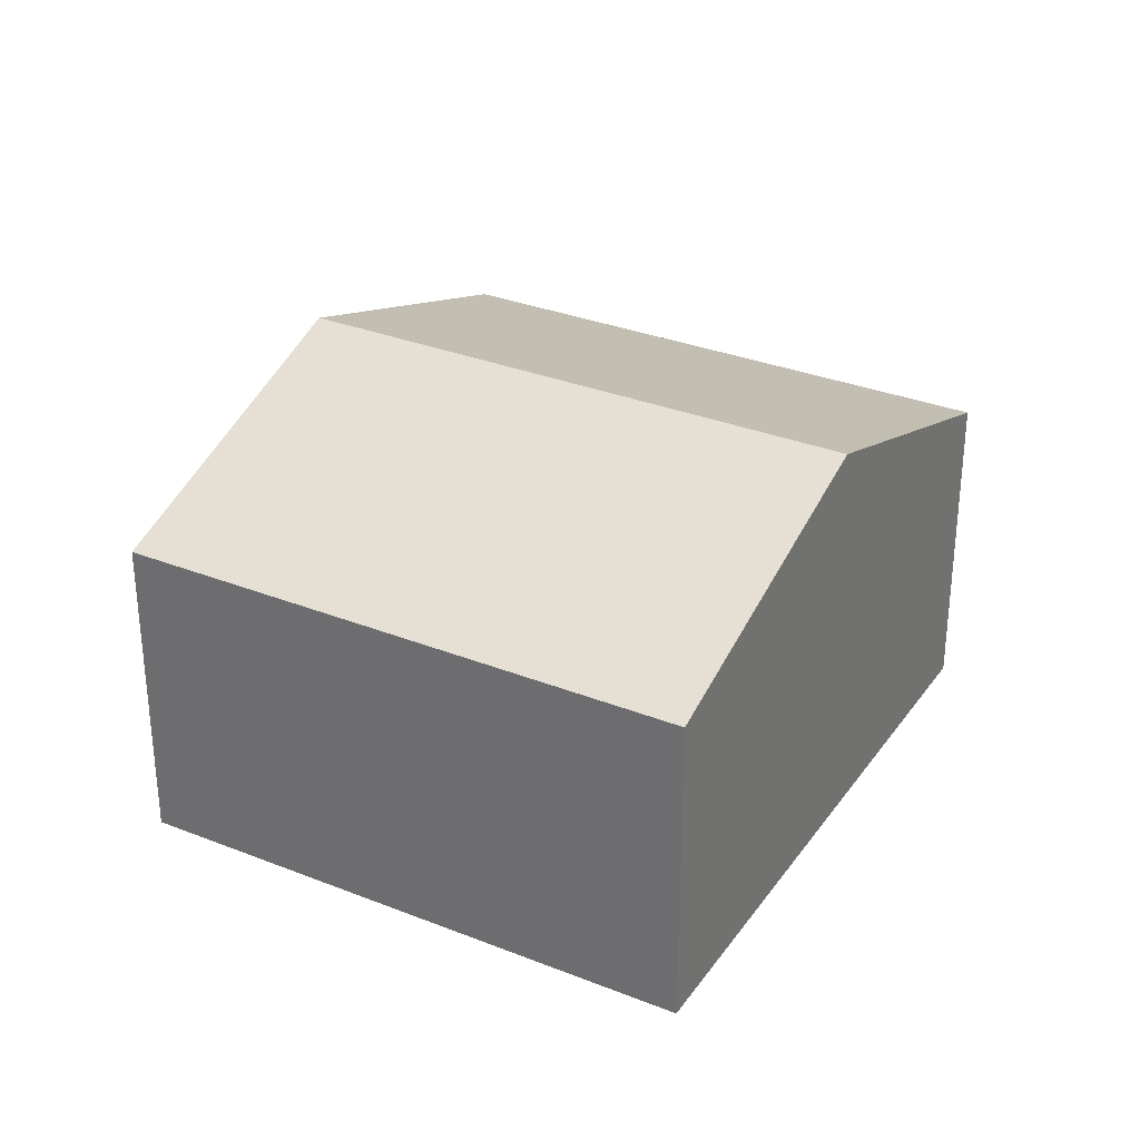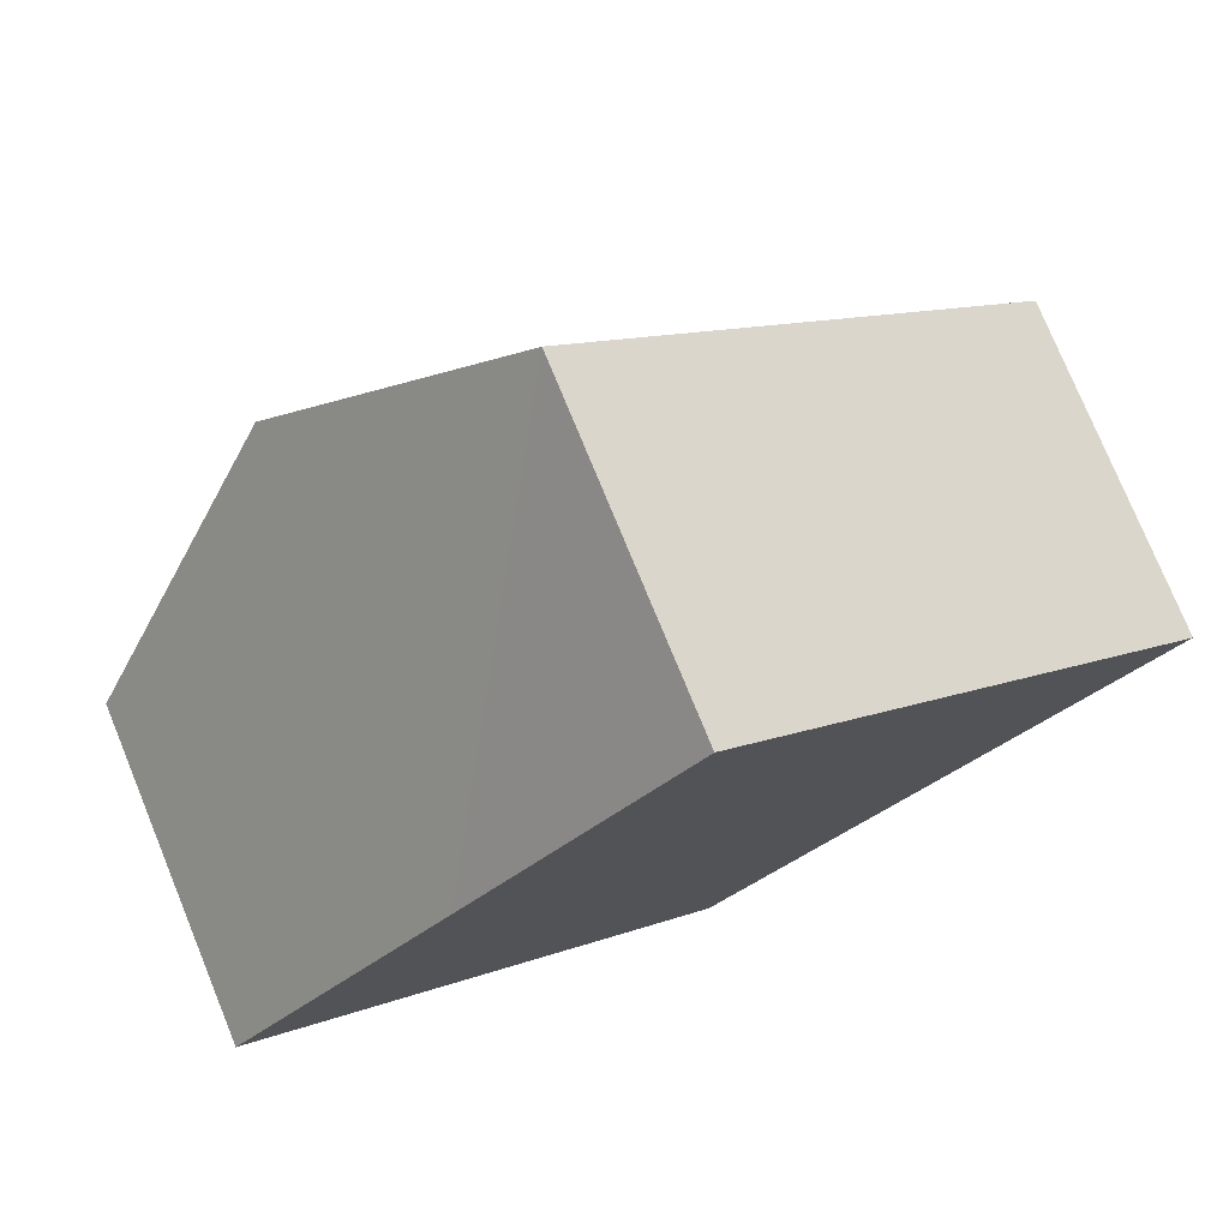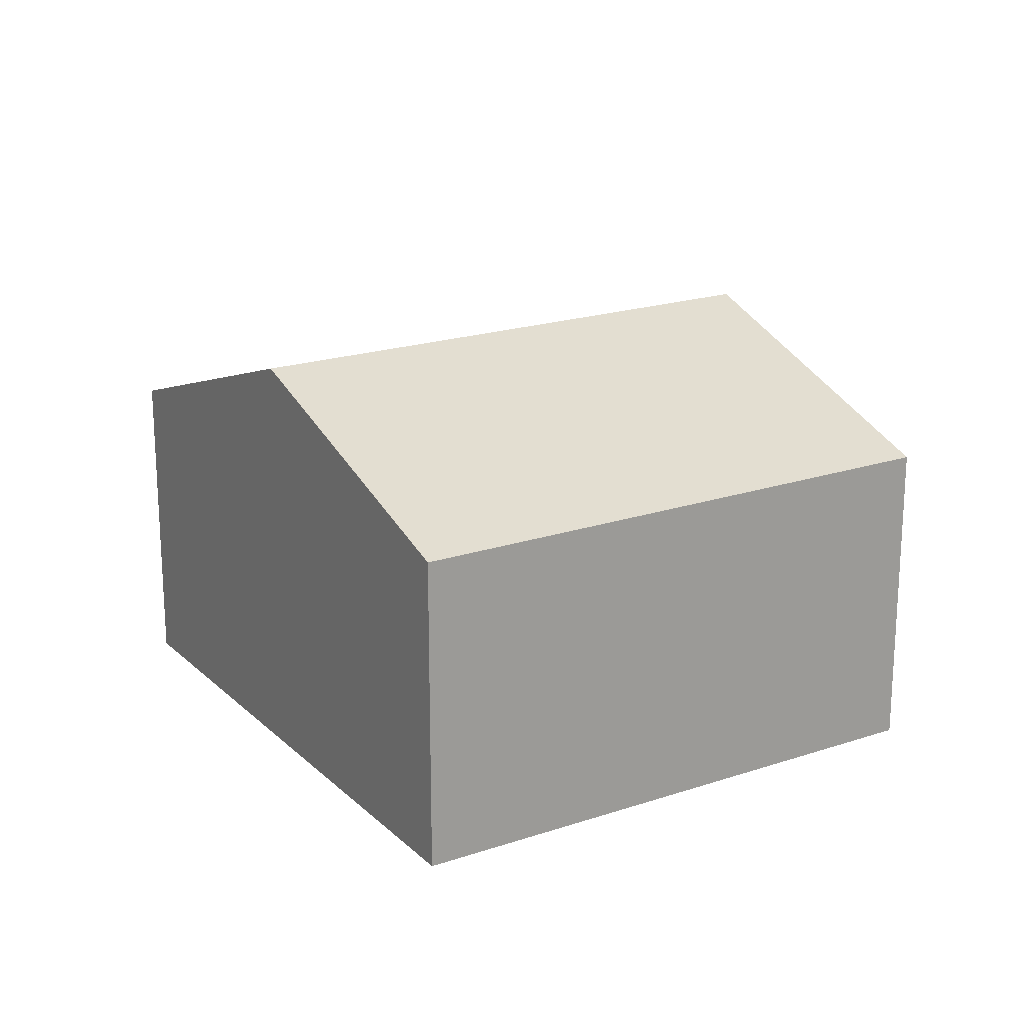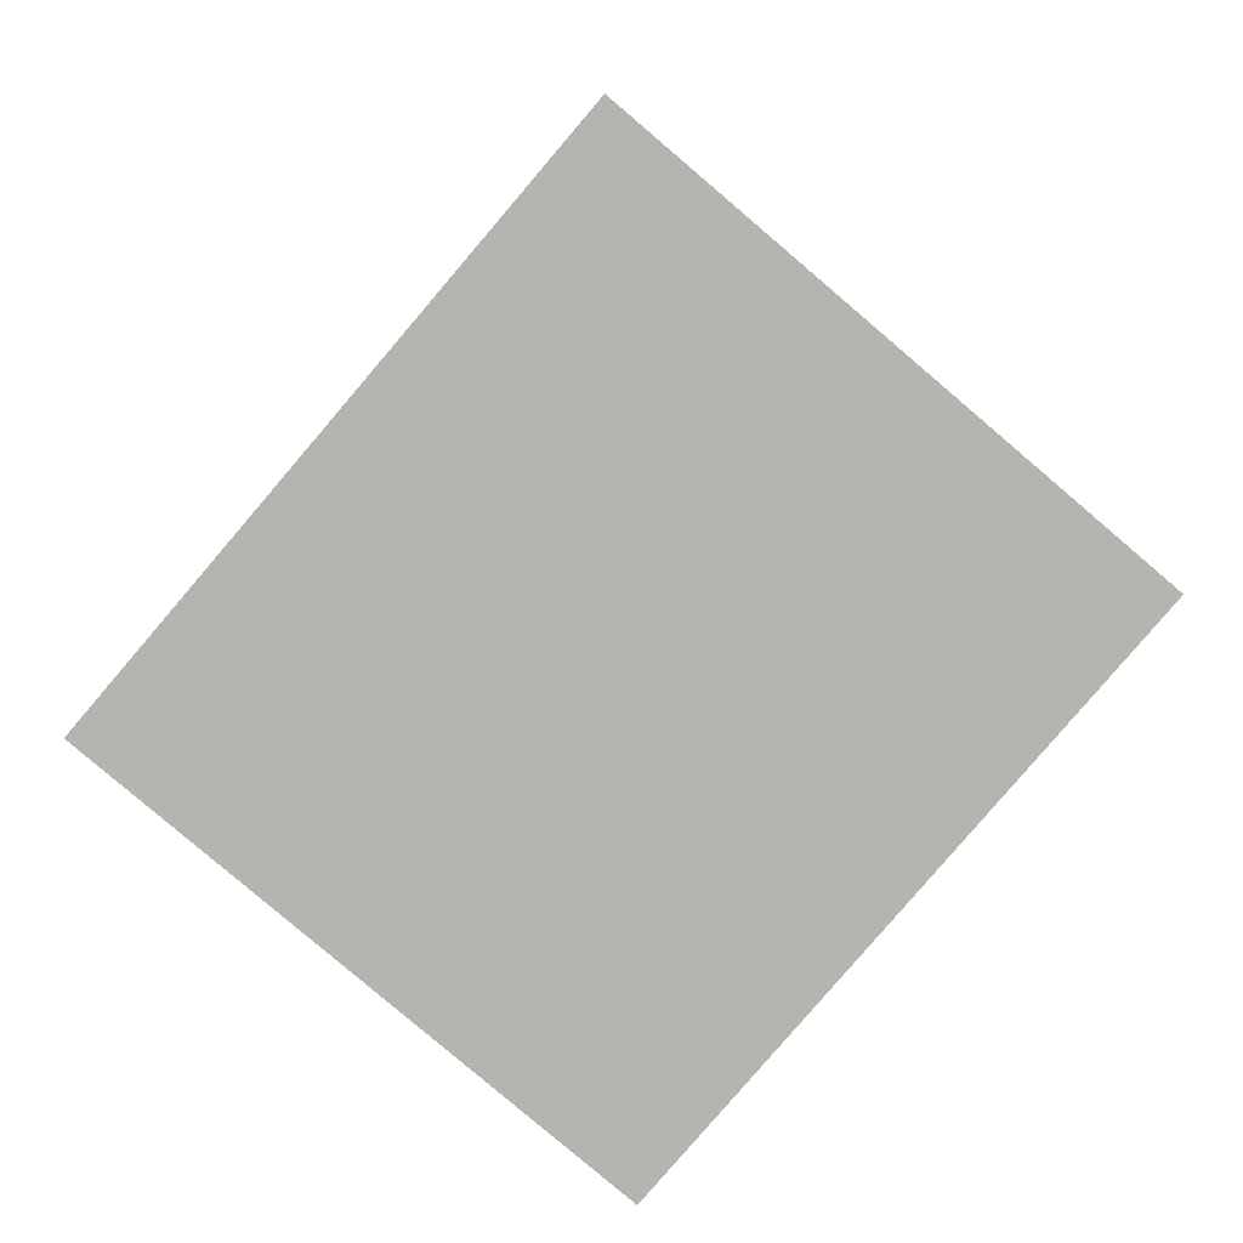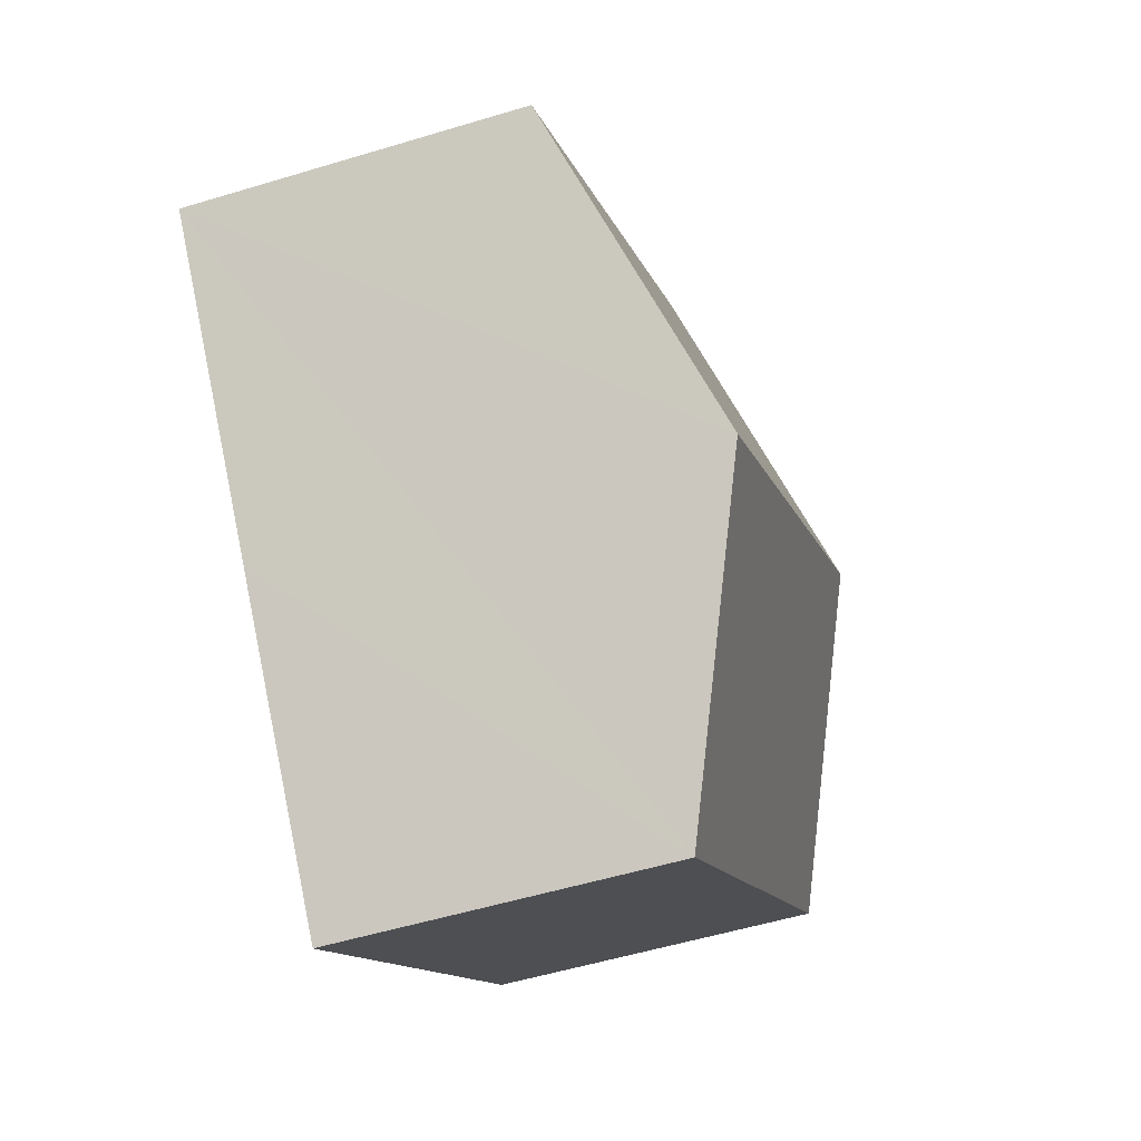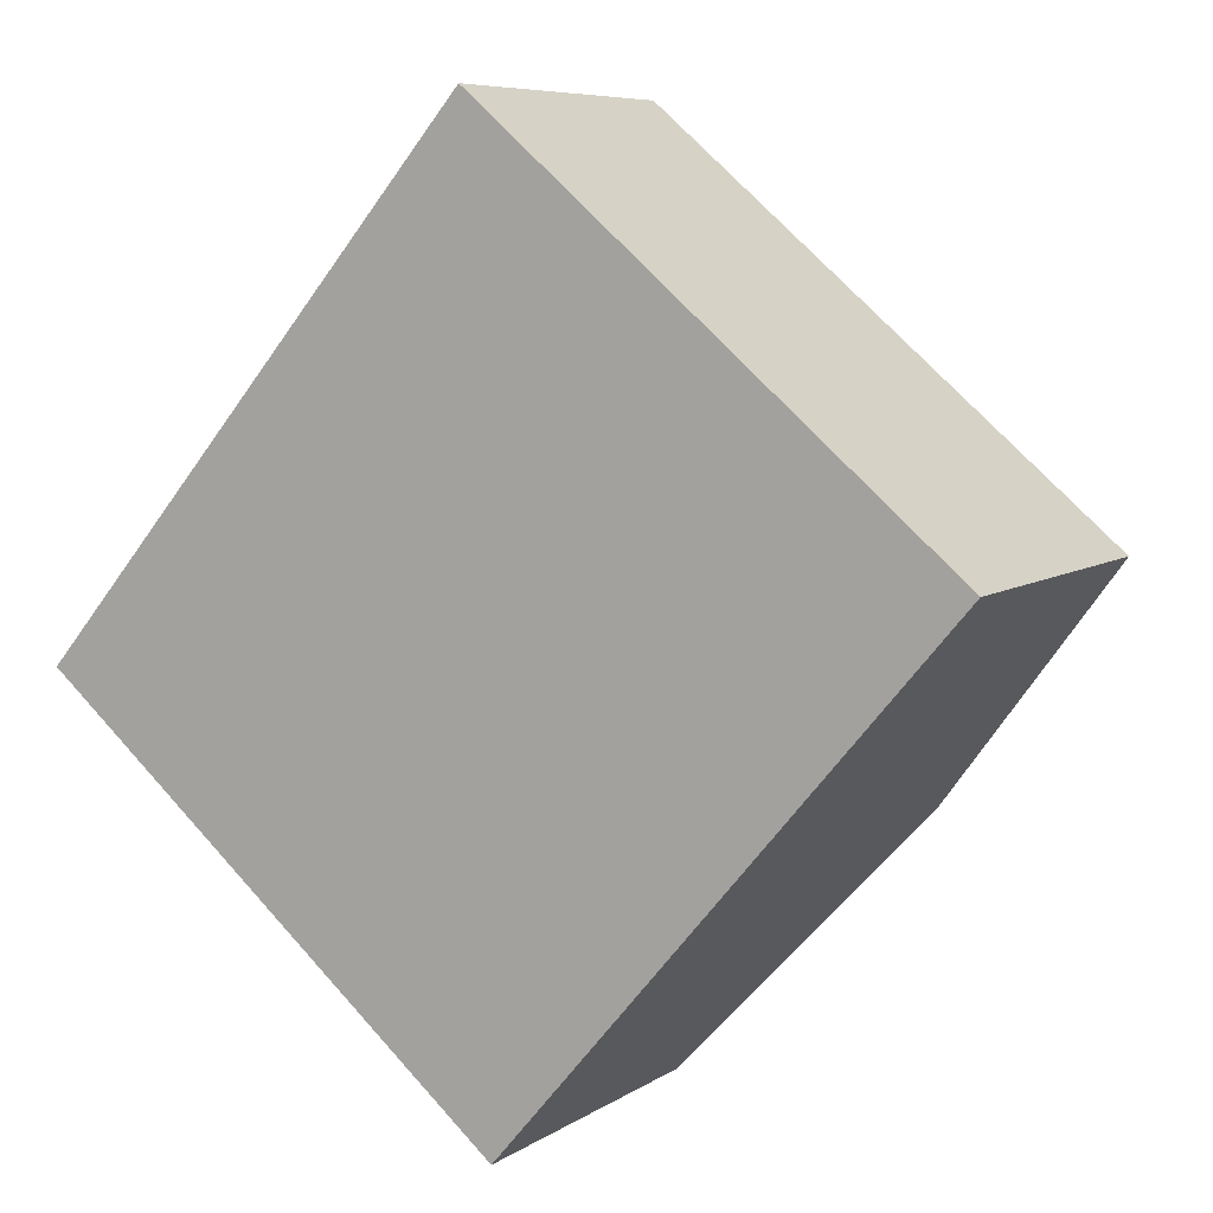
<metadata>
{"format":"obj","ext":"obj","renderer":"f3d","projection":"perspective","resolution":1024,"background":"white","views":[{"elev":31.7,"azim":-110.3,"up":"+Y"},{"elev":76.6,"azim":-22.3,"up":"+Z"},{"elev":20.0,"azim":-171.3,"up":"+Y"},{"elev":9.4,"azim":-0.0,"up":"+Z"},{"elev":-53.4,"azim":108.0,"up":"+Z"},{"elev":7.1,"azim":29.5,"up":"+Z"}]}
</metadata>
<code>
v  6.775 2.502 0.885
v  1.645 3.342 1.928
v  3.289 2.502 3.857
v  5.131 3.342 -1.044
v  3.486 2.502 -2.972
v  0 2.502 1.532e-16
v  0 0 0
v  1.645 -1.181e-16 1.928
v  3.289 -2.362e-16 3.857
v  6.775 -5.419e-17 0.885
v  5.131 6.393e-17 -1.044
v  3.486 1.82e-16 -2.972
g defaultobject
f 1 2 3
f 2 1 4
f 5 2 4
f 2 5 6
f 7 2 6
f 2 7 3
f 3 7 8
f 3 8 9
f 9 1 3
f 1 9 10
f 10 4 1
f 4 10 5
f 5 10 11
f 5 11 12
f 12 6 5
f 6 12 7
f 8 10 9
f 10 8 7
f 10 7 12
f 10 12 11

</code>
